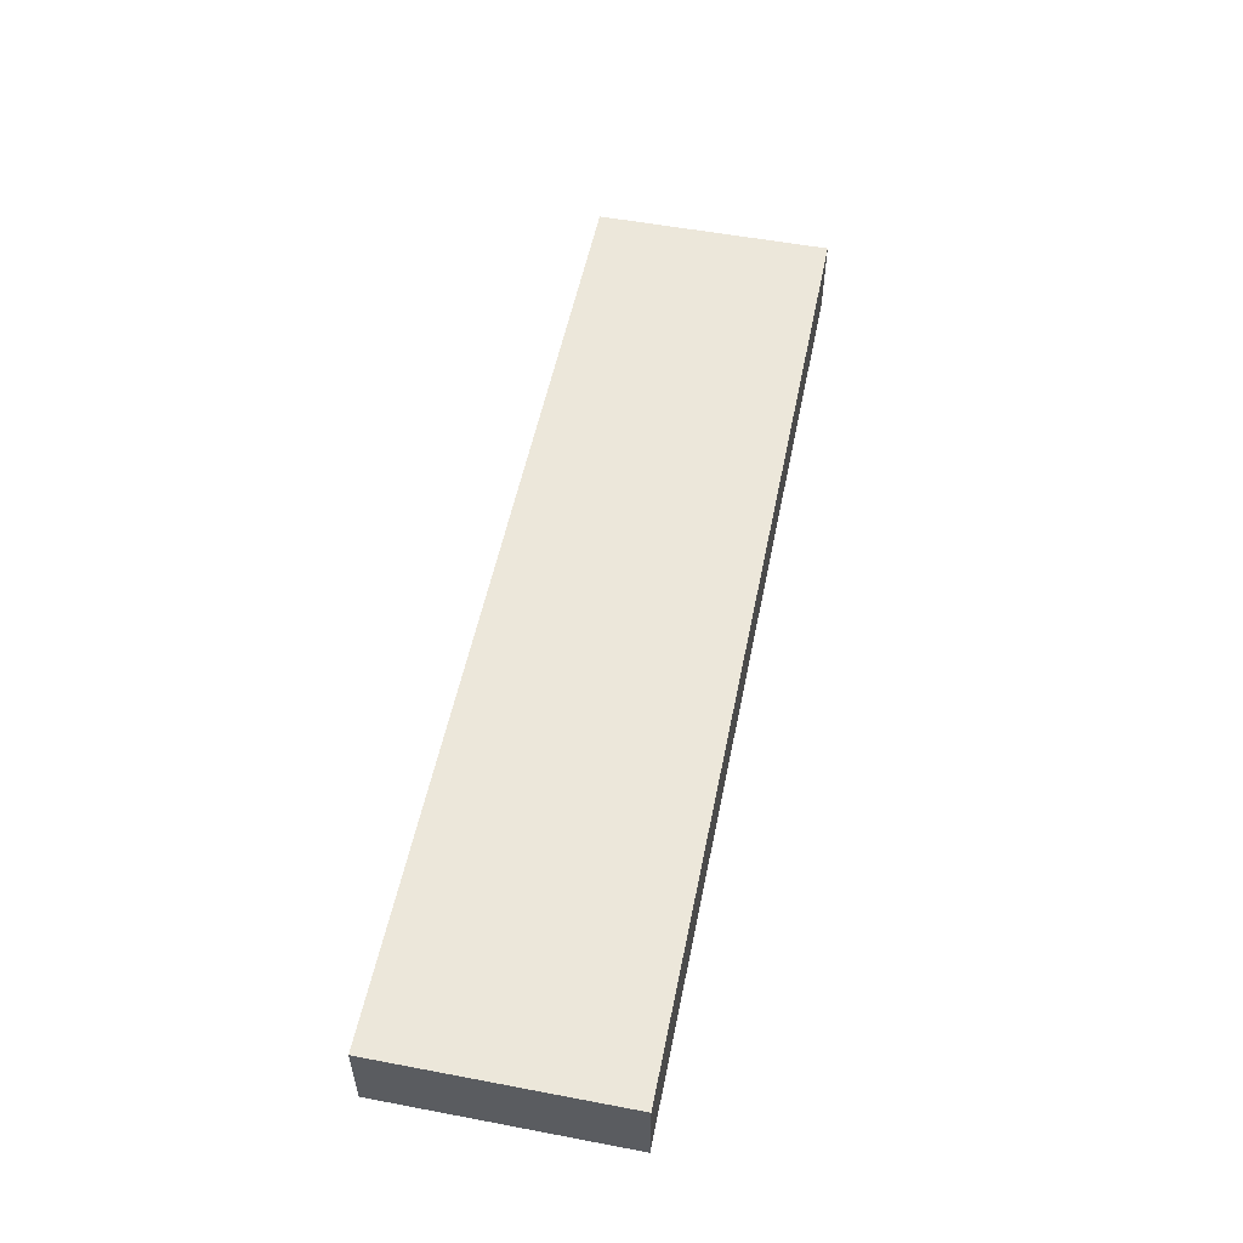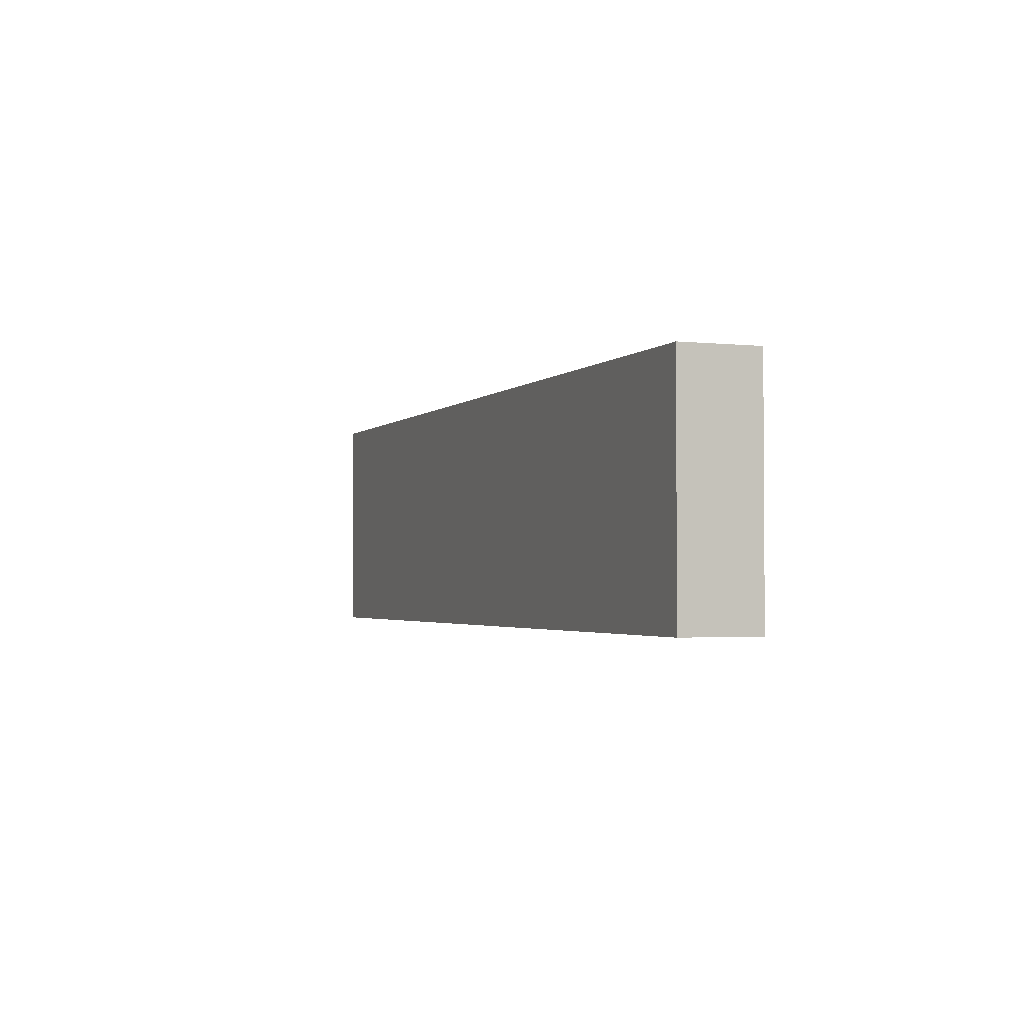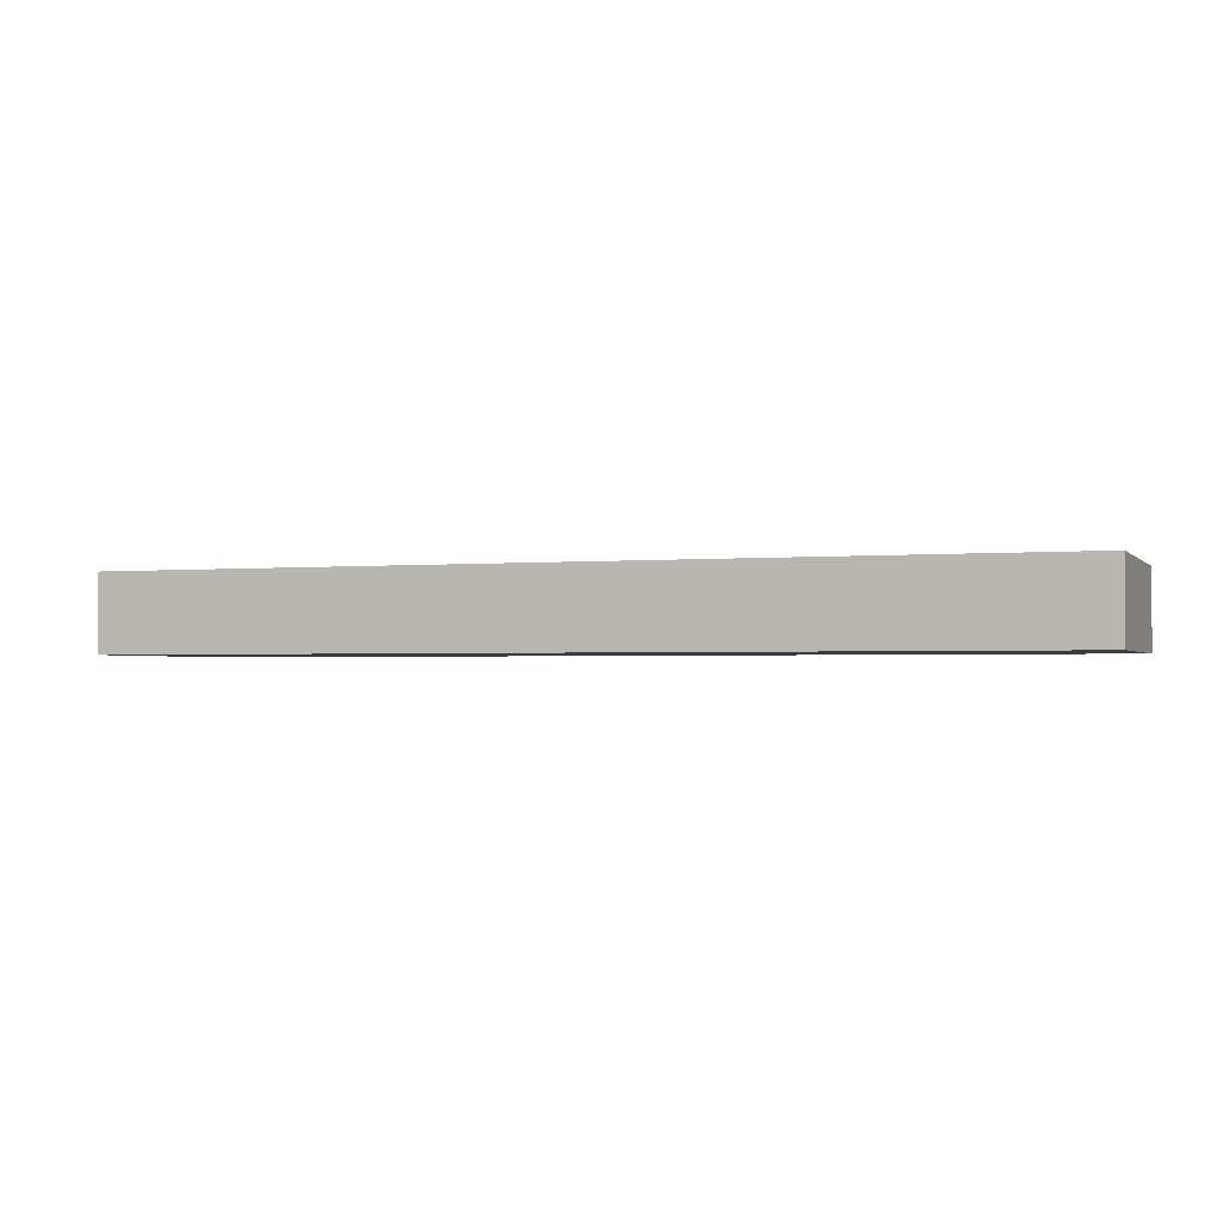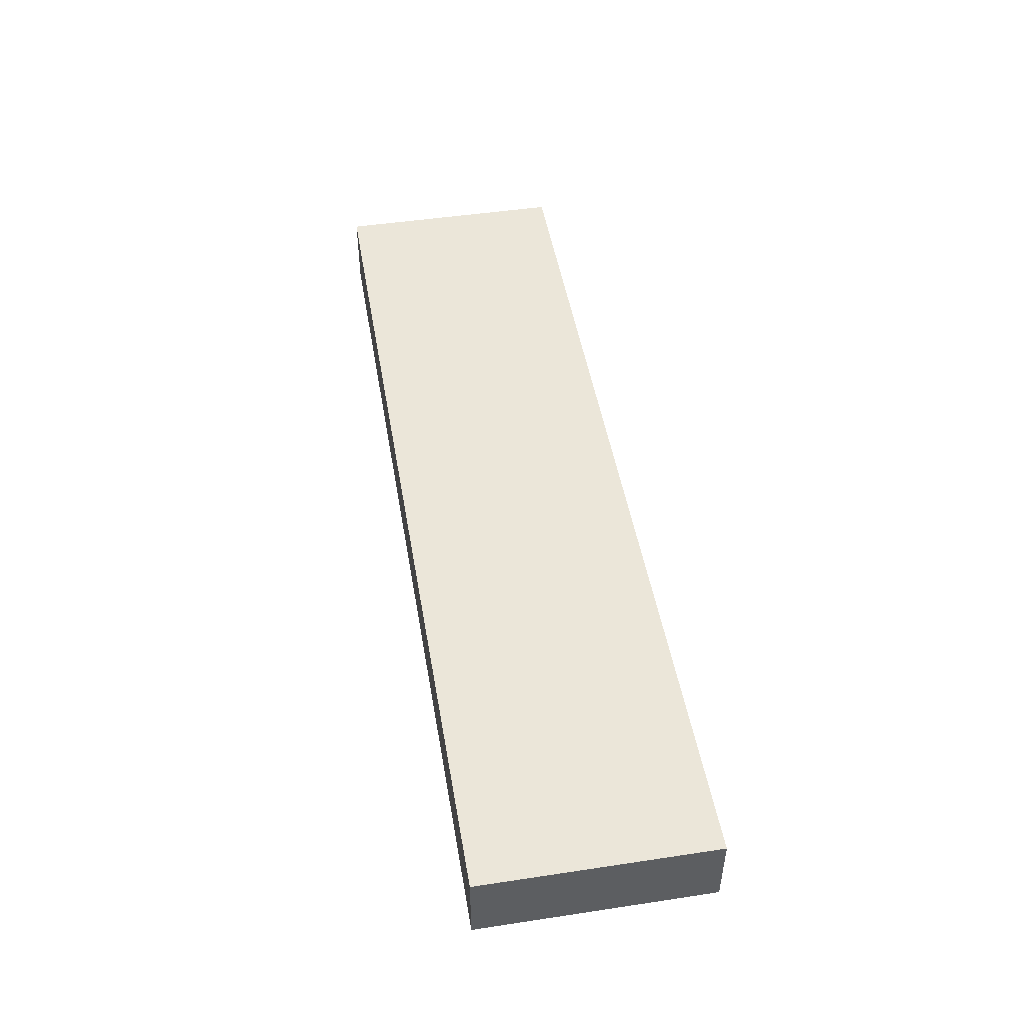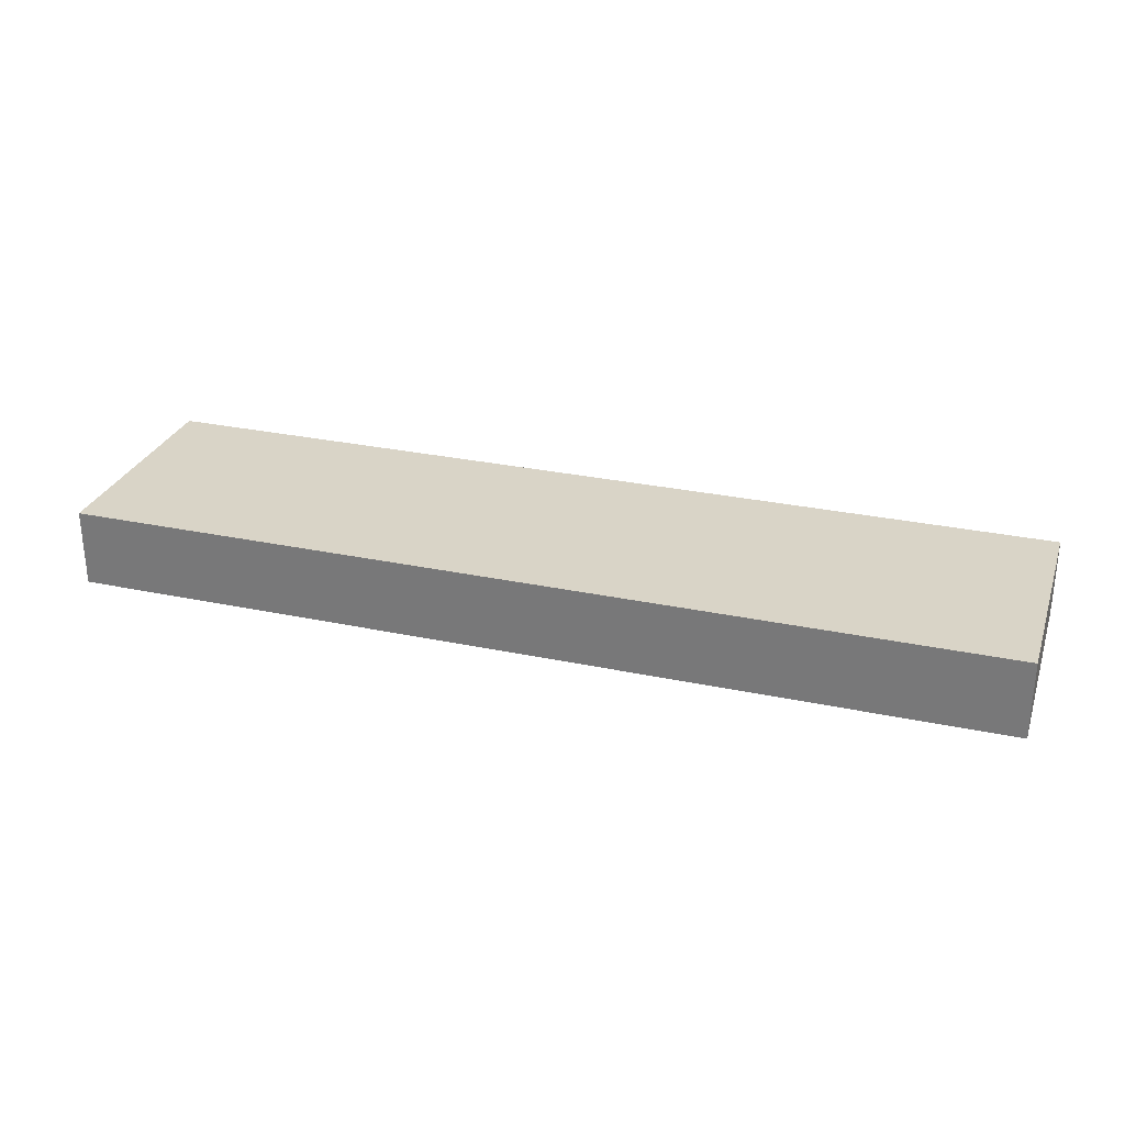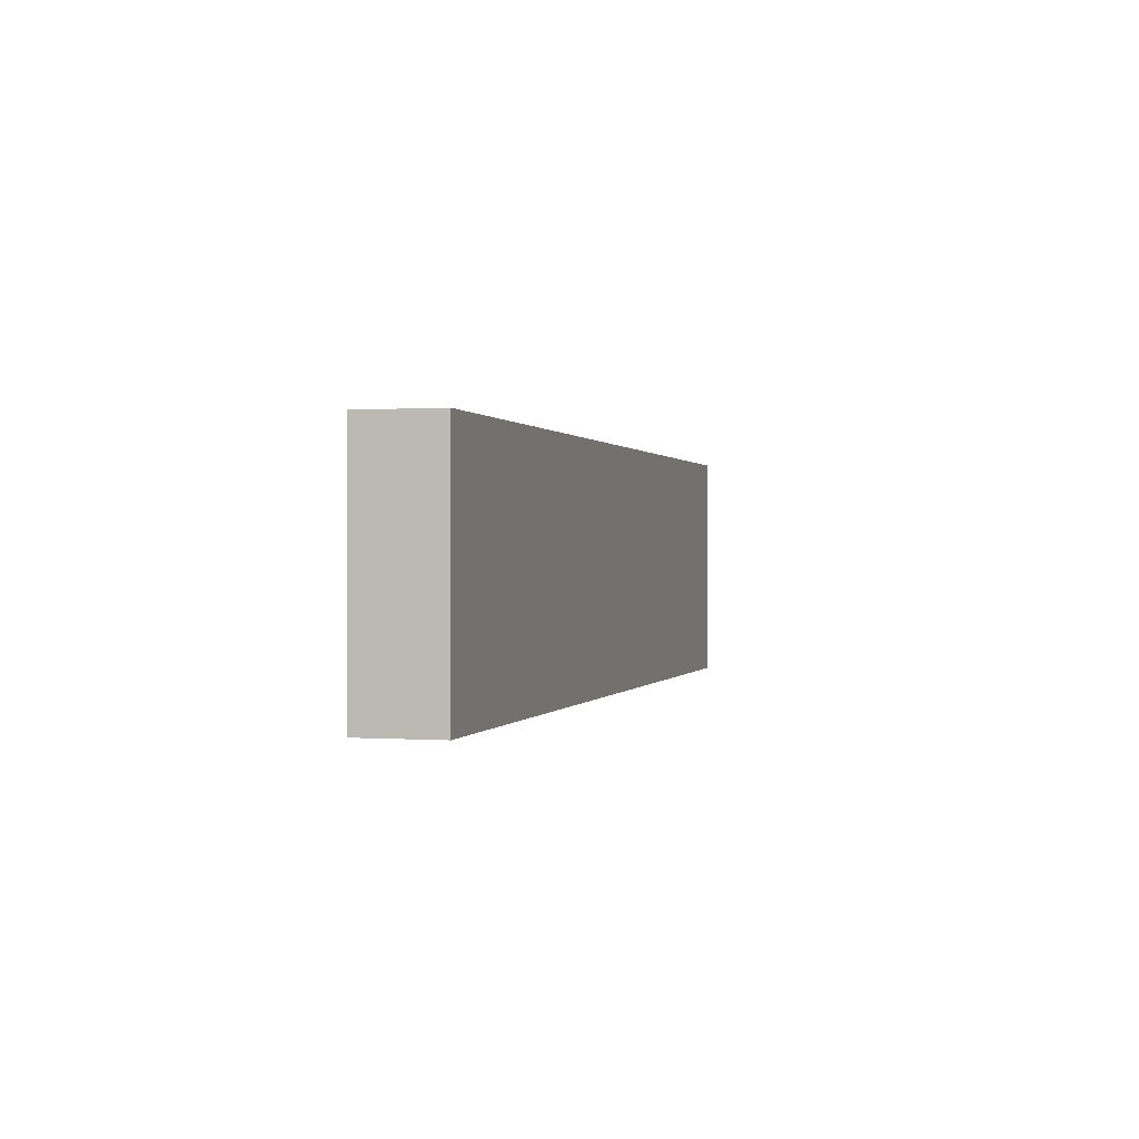
<metadata>
{"format":"obj","ext":"obj","renderer":"f3d","projection":"perspective","resolution":1024,"background":"white","views":[{"elev":53.9,"azim":-78.6,"up":"+Z"},{"elev":-2.3,"azim":-110.8,"up":"+Y"},{"elev":-1.9,"azim":-160.3,"up":"+Z"},{"elev":48.1,"azim":-99.6,"up":"+Z"},{"elev":28.6,"azim":-162.3,"up":"+Z"},{"elev":0.4,"azim":-75.0,"up":"+Y"}]}
</metadata>
<code>
g pb_Mesh569236
v 0 0 0
v -48 0 0
v 0 12 0
v -48 12 0
v -48 0 0
v -48 0 -4
v -48 12 0
v -48 12 -4
v -48 0 -4
v 0 0 -4
v -48 12 -4
v 0 12 -4
v 0 0 -4
v 0 0 0
v 0 12 -4
v 0 12 0
v 0 12 0
v -48 12 0
v 0 12 -4
v -48 12 -4
v 0 0 -4
v -48 0 -4
v 0 0 0
v -48 0 0
g pb_Mesh569236_0
f 3 2 1
f 3 4 2
f 7 6 5
f 7 8 6
f 11 10 9
f 11 12 10
f 15 14 13
f 15 16 14
f 19 18 17
f 19 20 18
f 23 22 21
f 23 24 22

</code>
